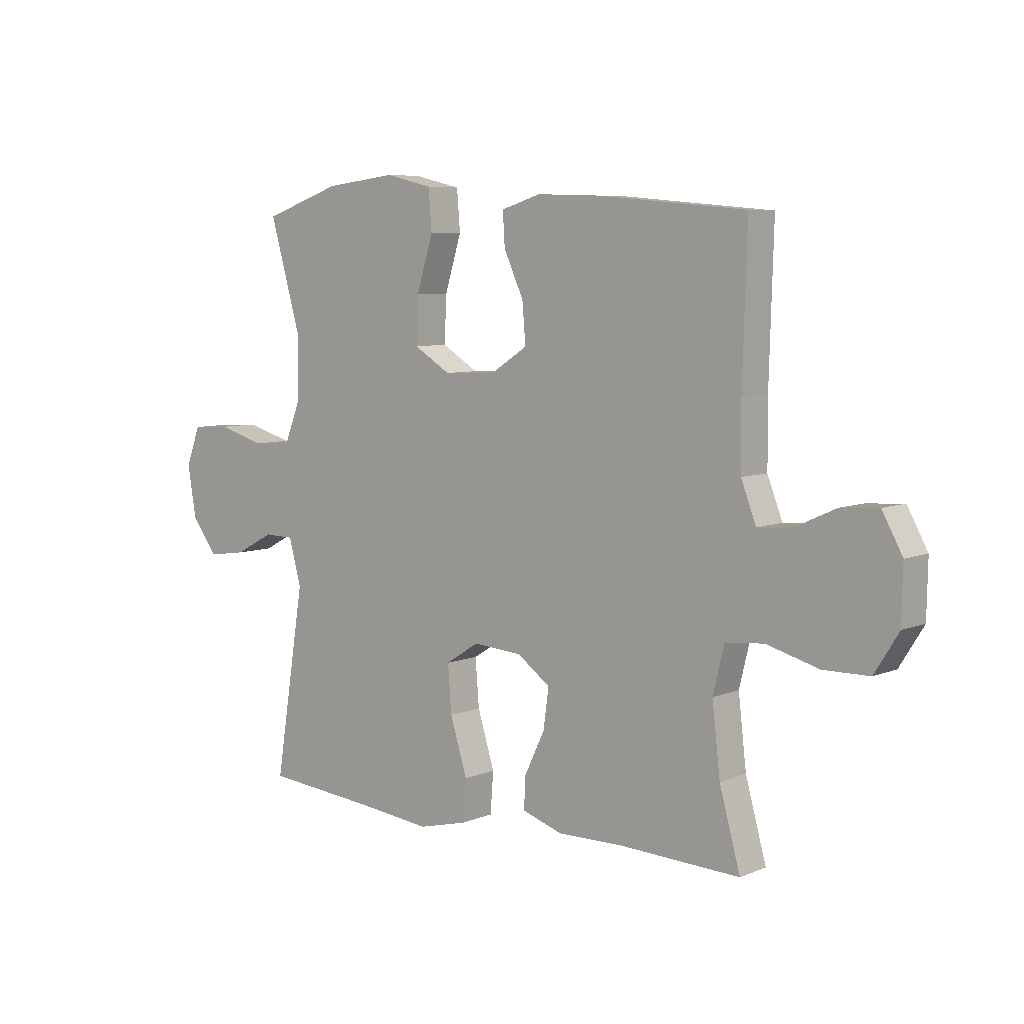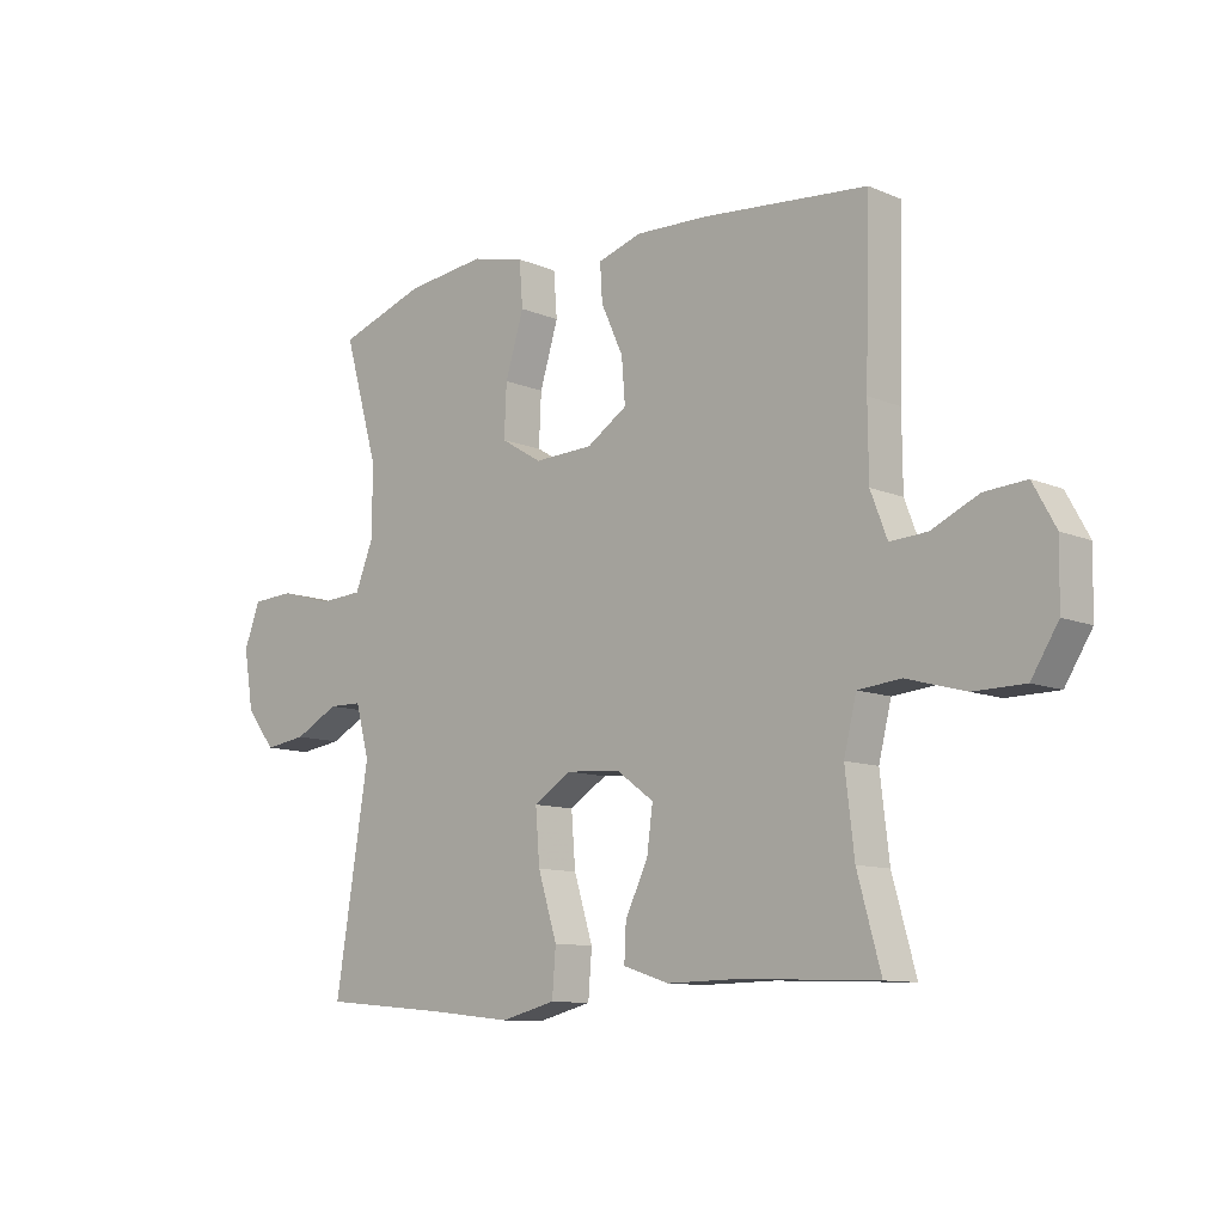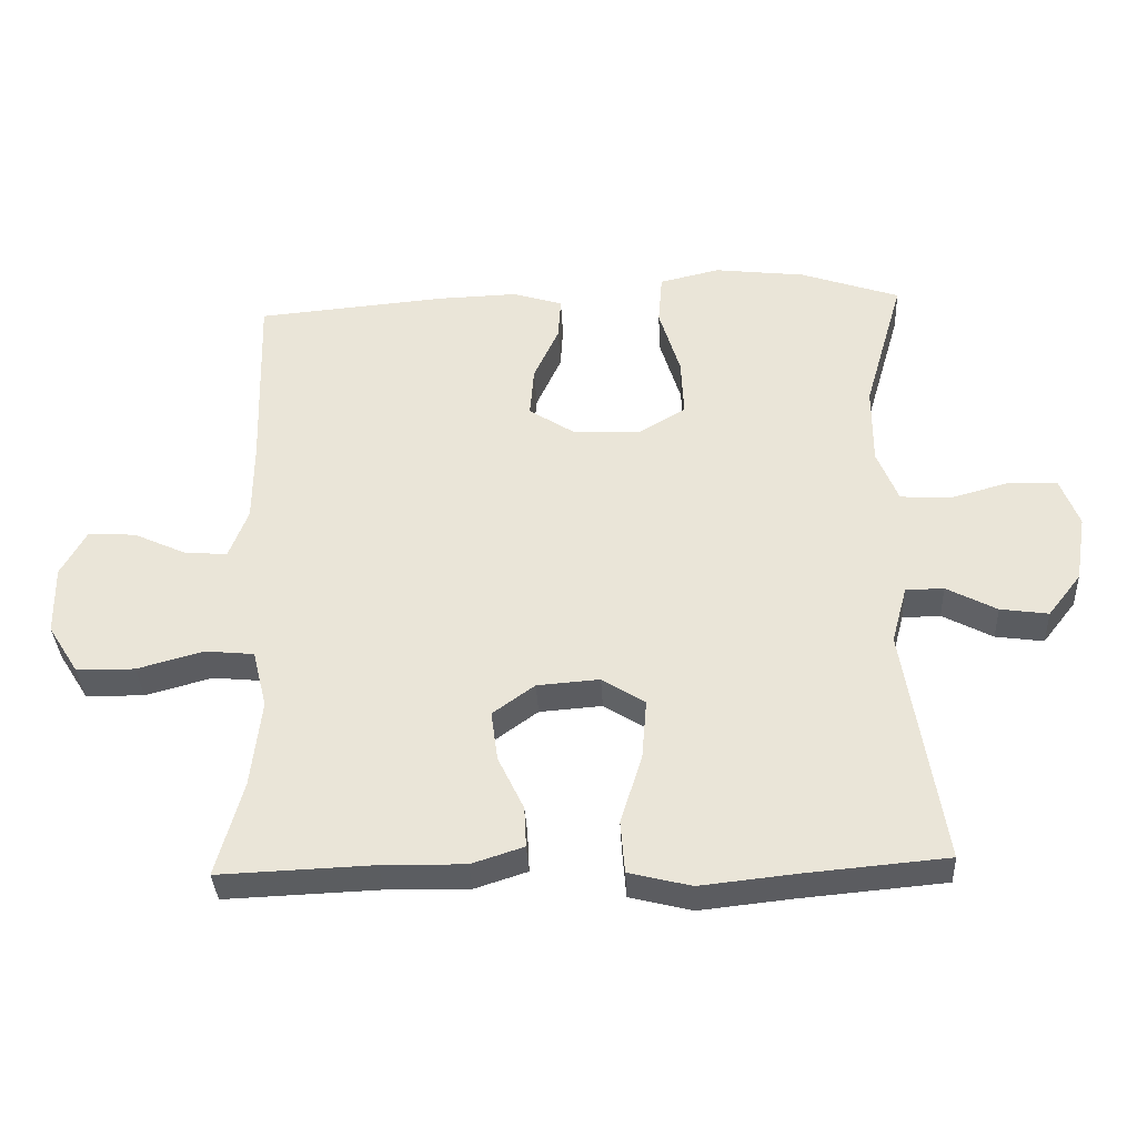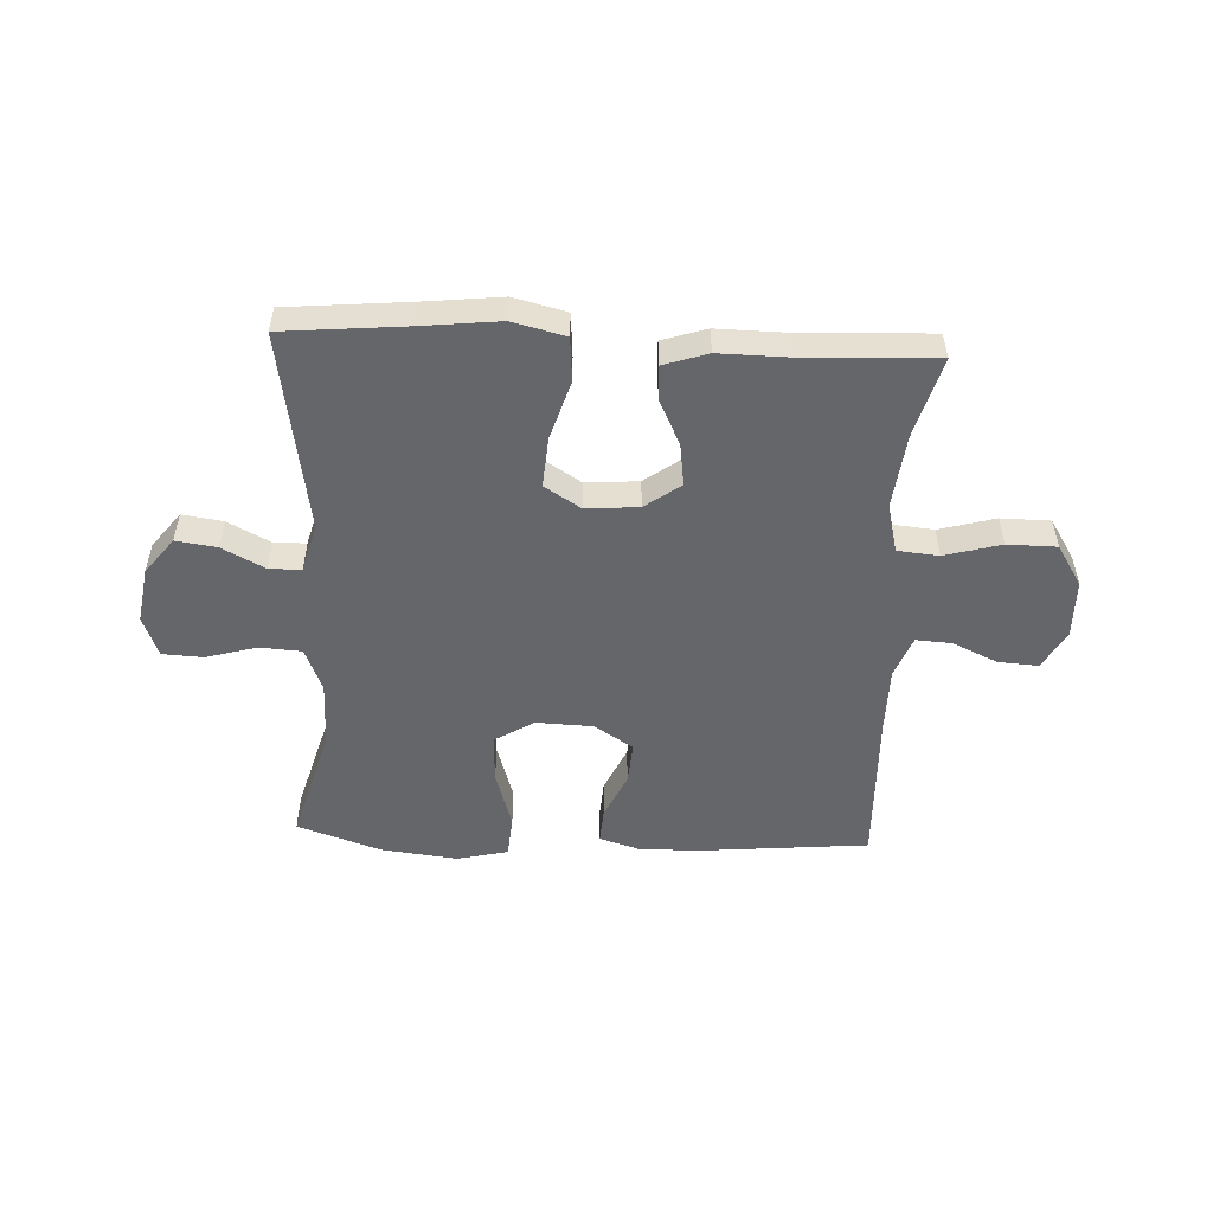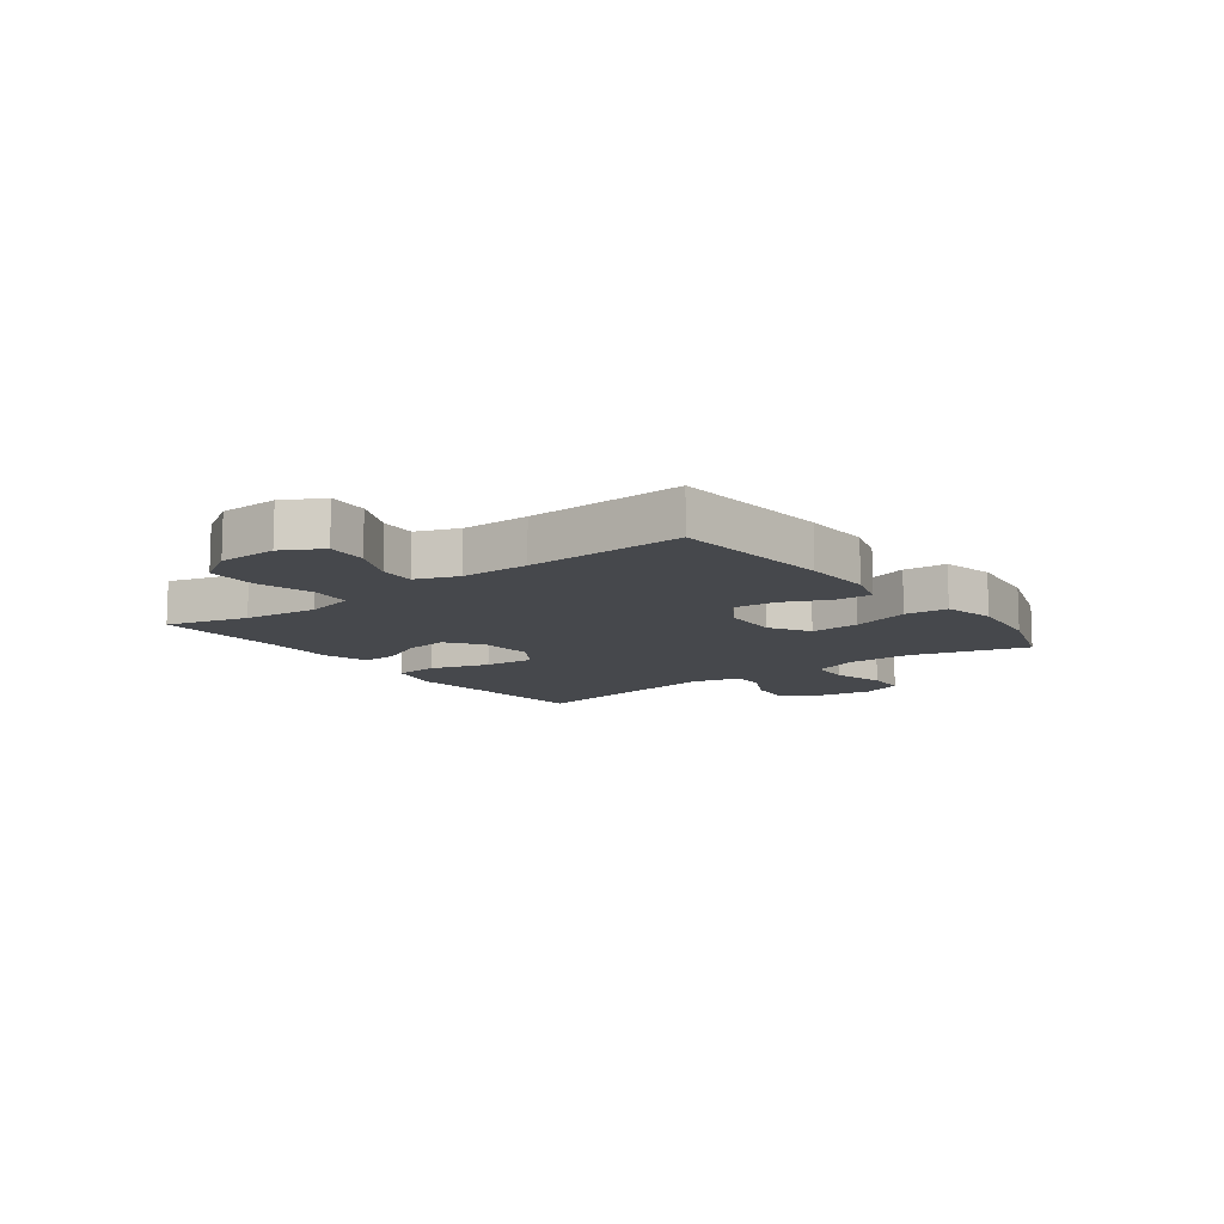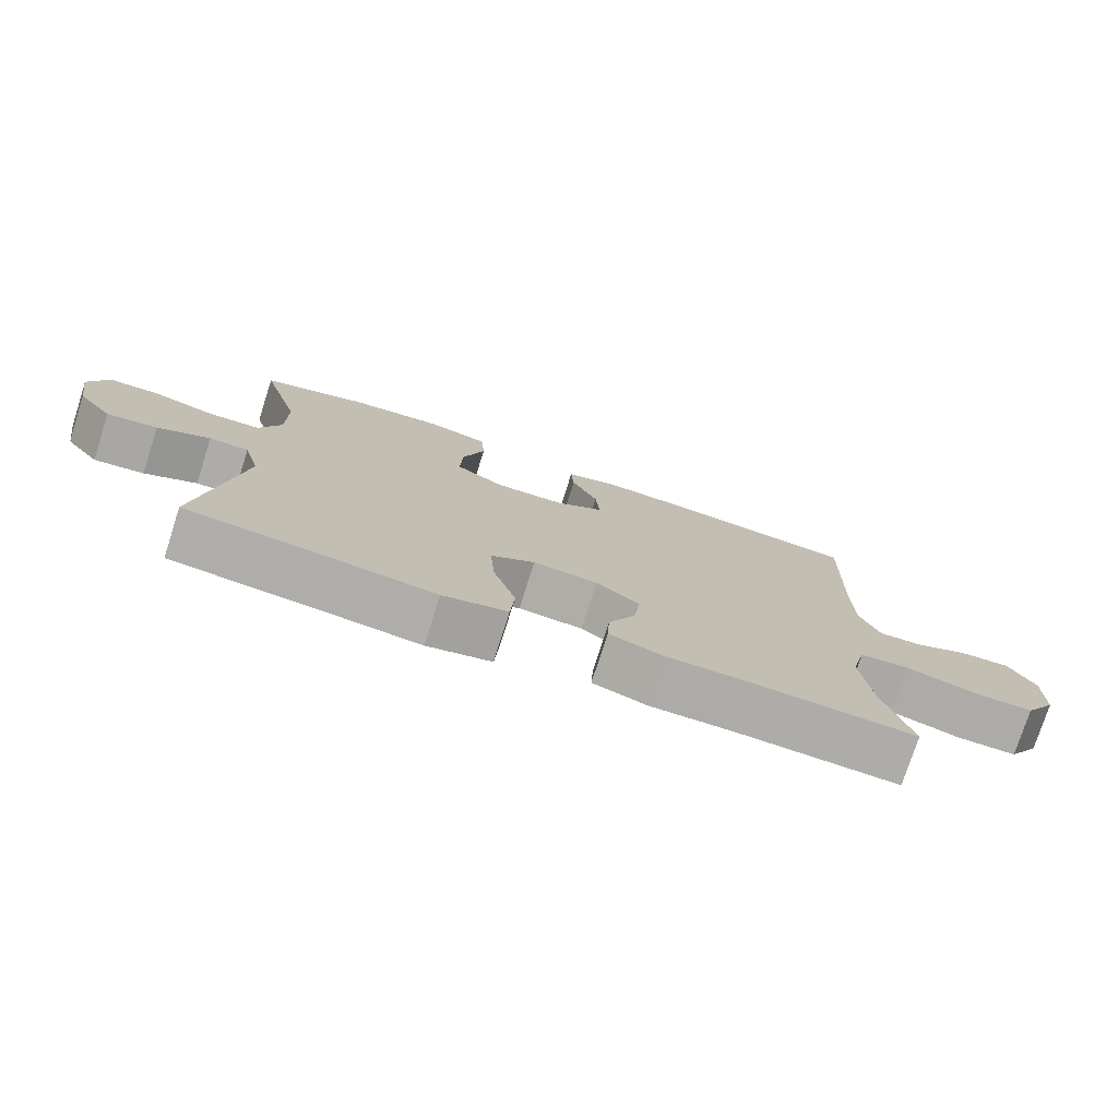
<metadata>
{"format":"obj","ext":"obj","renderer":"f3d","projection":"perspective","resolution":1024,"background":"white","views":[{"elev":6.8,"azim":-139.7,"up":"+Z"},{"elev":-10.5,"azim":-136.5,"up":"+Z"},{"elev":-35.6,"azim":2.8,"up":"+Z"},{"elev":-51.8,"azim":177.4,"up":"+Y"},{"elev":-11.3,"azim":-53.0,"up":"+Y"},{"elev":-76.5,"azim":162.2,"up":"+Z"}]}
</metadata>
<code>
v -0.5 0.07 -0.5
v -0.461 0.07 -0.359
v -0.446 0.07 -0.23
v -0.467 0.07 -0.144
v -0.539 0.07 -0.137
v -0.637 0.07 -0.164
v -0.723 0.07 -0.163
v -0.768 0.07 -0.091
v -0.77 0.07 0.011
v -0.732 0.07 0.08
v -0.662 0.07 0.075
v -0.583 0.07 0.039
v -0.521 0.07 0.035
v -0.493 0.07 0.108
v -0.492 0.07 0.226
v -0.5 0.07 0.5
v -0.222 0.07 0.525
v -0.103 0.07 0.529
v -0.029 0.07 0.506
v -0.033 0.07 0.444
v -0.07 0.07 0.363
v -0.076 0.07 0.289
v -0.008 0.07 0.245
v 0.091 0.07 0.241
v 0.16 0.07 0.283
v 0.156 0.07 0.369
v 0.125 0.07 0.47
v 0.131 0.07 0.545
v 0.22 0.07 0.566
v 0.354 0.07 0.55
v 0.5 0.07 0.5
v 0.442 0.07 0.298
v 0.442 0.07 0.181
v 0.473 0.07 0.104
v 0.546 0.07 0.099
v 0.635 0.07 0.124
v 0.706 0.07 0.12
v 0.733 0.07 0.049
v 0.717 0.07 -0.049
v 0.668 0.07 -0.112
v 0.597 0.07 -0.102
v 0.523 0.07 -0.063
v 0.467 0.07 -0.064
v 0.444 0.07 -0.149
v 0.5 0.07 -0.5
v 0.289 0.07 -0.519
v 0.151 0.07 -0.534
v 0.059 0.07 -0.511
v 0.053 0.07 -0.434
v 0.085 0.07 -0.331
v 0.092 0.07 -0.243
v 0.029 0.07 -0.203
v -0.063 0.07 -0.21
v -0.125 0.07 -0.255
v -0.115 0.07 -0.329
v -0.077 0.07 -0.408
v -0.074 0.07 -0.468
v -0.151 0.07 -0.493
v -0.273 0.07 -0.491
v -0.5 0 -0.5
v -0.461 0 -0.359
v -0.446 0 -0.23
v -0.467 0 -0.144
v -0.539 0 -0.137
v -0.637 0 -0.164
v -0.723 0 -0.163
v -0.768 0 -0.091
v -0.77 0 0.011
v -0.732 0 0.08
v -0.662 0 0.075
v -0.583 0 0.039
v -0.521 0 0.035
v -0.493 0 0.108
v -0.492 0 0.226
v -0.5 0 0.5
v -0.222 0 0.525
v -0.103 0 0.529
v -0.029 0 0.506
v -0.033 0 0.444
v -0.07 0 0.363
v -0.076 0 0.289
v -0.008 0 0.245
v 0.091 0 0.241
v 0.16 0 0.283
v 0.156 0 0.369
v 0.125 0 0.47
v 0.131 0 0.545
v 0.22 0 0.566
v 0.354 0 0.55
v 0.5 0 0.5
v 0.442 0 0.298
v 0.442 0 0.181
v 0.473 0 0.104
v 0.546 0 0.099
v 0.635 0 0.124
v 0.706 0 0.12
v 0.733 0 0.049
v 0.717 0 -0.049
v 0.668 0 -0.112
v 0.597 0 -0.102
v 0.523 0 -0.063
v 0.467 0 -0.064
v 0.444 0 -0.149
v 0.5 0 -0.5
v 0.289 0 -0.519
v 0.151 0 -0.534
v 0.059 0 -0.511
v 0.053 0 -0.434
v 0.085 0 -0.331
v 0.092 0 -0.243
v 0.029 0 -0.203
v -0.063 0 -0.21
v -0.125 0 -0.255
v -0.115 0 -0.329
v -0.077 0 -0.408
v -0.074 0 -0.468
v -0.151 0 -0.493
v -0.273 0 -0.491
f 56 57 58 59
f 55 56 59 1
f 54 55 1 2
f 53 54 2 3
f 52 53 3 4
f 47 48 49 50
f 46 47 50 51
f 44 45 46 51
f 43 44 51 52
f 39 40 41 42
f 39 42 43
f 38 39 43
f 35 36 37 38
f 34 35 38 43
f 33 34 43 52
f 29 30 31 32
f 26 27 28 29
f 25 26 29 32
f 24 25 32 33
f 18 19 20 21
f 18 21 22
f 15 16 17 18
f 14 15 18 22
f 13 14 22 23
f 9 10 11 12
f 9 12 13
f 8 9 13
f 5 6 7 8
f 4 5 8 13
f 23 24 33 52
f 4 13 23 52
f 118 117 116 115
f 60 118 115 114
f 61 60 114 113
f 62 61 113 112
f 63 62 112 111
f 109 108 107 106
f 110 109 106 105
f 110 105 104 103
f 111 110 103 102
f 101 100 99 98
f 102 101 98
f 102 98 97
f 97 96 95 94
f 102 97 94 93
f 111 102 93 92
f 91 90 89 88
f 88 87 86 85
f 91 88 85 84
f 92 91 84 83
f 80 79 78 77
f 81 80 77
f 77 76 75 74
f 81 77 74 73
f 82 81 73 72
f 71 70 69 68
f 72 71 68
f 72 68 67
f 67 66 65 64
f 72 67 64 63
f 111 92 83 82
f 111 82 72 63
f 1 60 61 2
f 2 61 62 3
f 3 62 63 4
f 4 63 64 5
f 5 64 65 6
f 6 65 66 7
f 7 66 67 8
f 8 67 68 9
f 9 68 69 10
f 10 69 70 11
f 11 70 71 12
f 12 71 72 13
f 13 72 73 14
f 14 73 74 15
f 15 74 75 16
f 16 75 76 17
f 17 76 77 18
f 18 77 78 19
f 19 78 79 20
f 20 79 80 21
f 21 80 81 22
f 22 81 82 23
f 23 82 83 24
f 24 83 84 25
f 25 84 85 26
f 26 85 86 27
f 27 86 87 28
f 28 87 88 29
f 29 88 89 30
f 30 89 90 31
f 31 90 91 32
f 32 91 92 33
f 33 92 93 34
f 34 93 94 35
f 35 94 95 36
f 36 95 96 37
f 37 96 97 38
f 38 97 98 39
f 39 98 99 40
f 40 99 100 41
f 41 100 101 42
f 42 101 102 43
f 43 102 103 44
f 44 103 104 45
f 45 104 105 46
f 46 105 106 47
f 47 106 107 48
f 48 107 108 49
f 49 108 109 50
f 50 109 110 51
f 51 110 111 52
f 52 111 112 53
f 53 112 113 54
f 54 113 114 55
f 55 114 115 56
f 56 115 116 57
f 57 116 117 58
f 58 117 118 59
f 59 118 60 1

</code>
